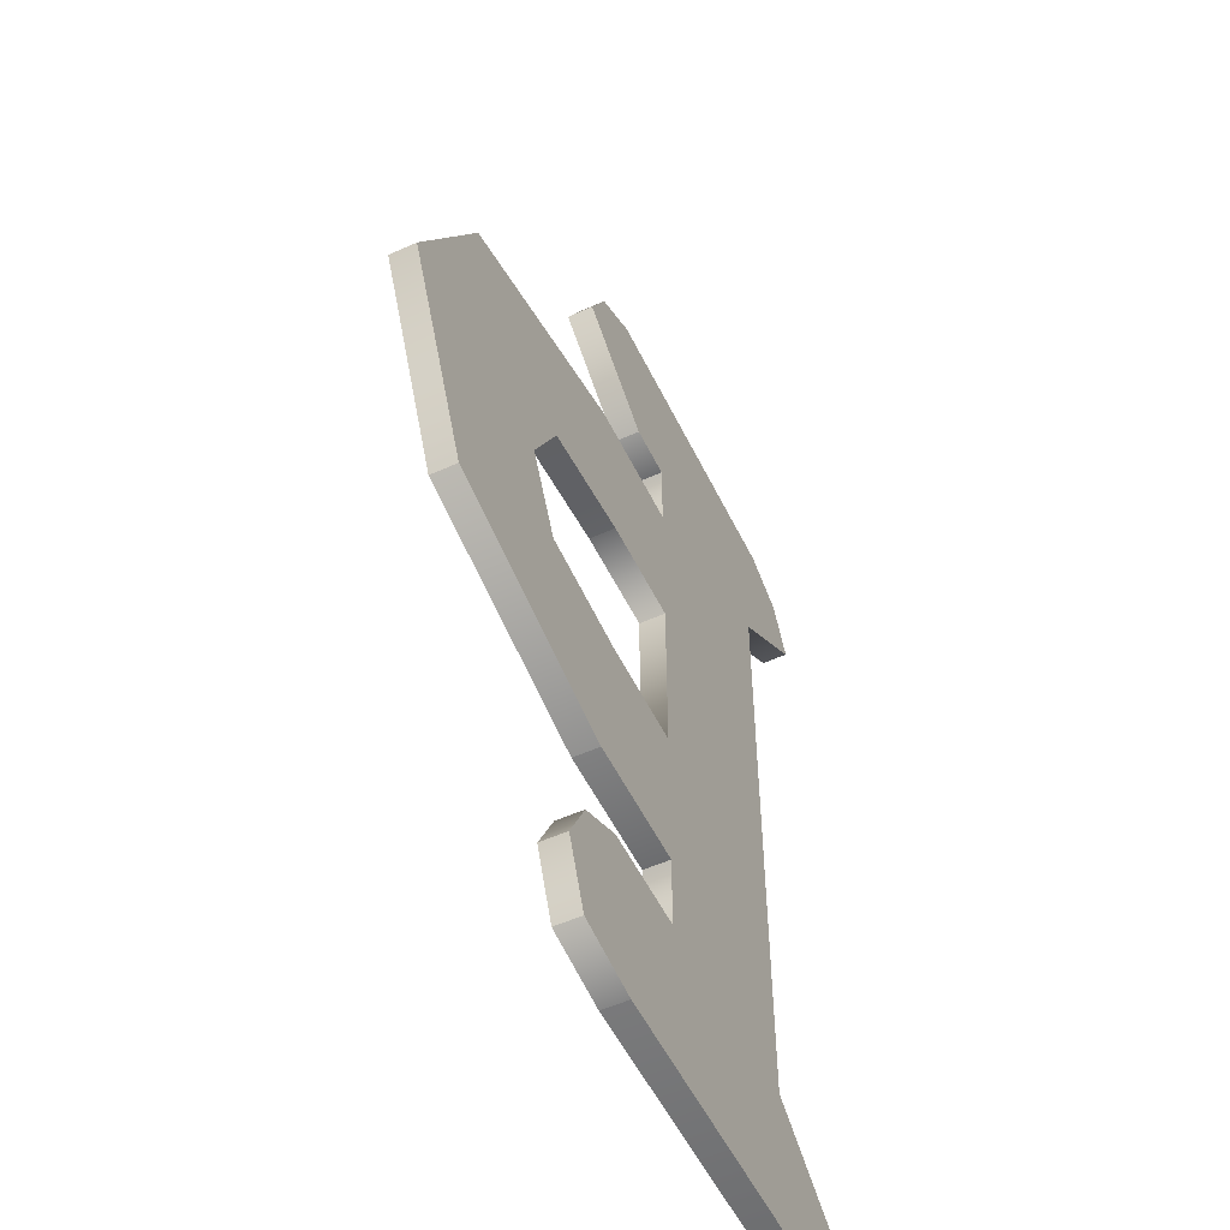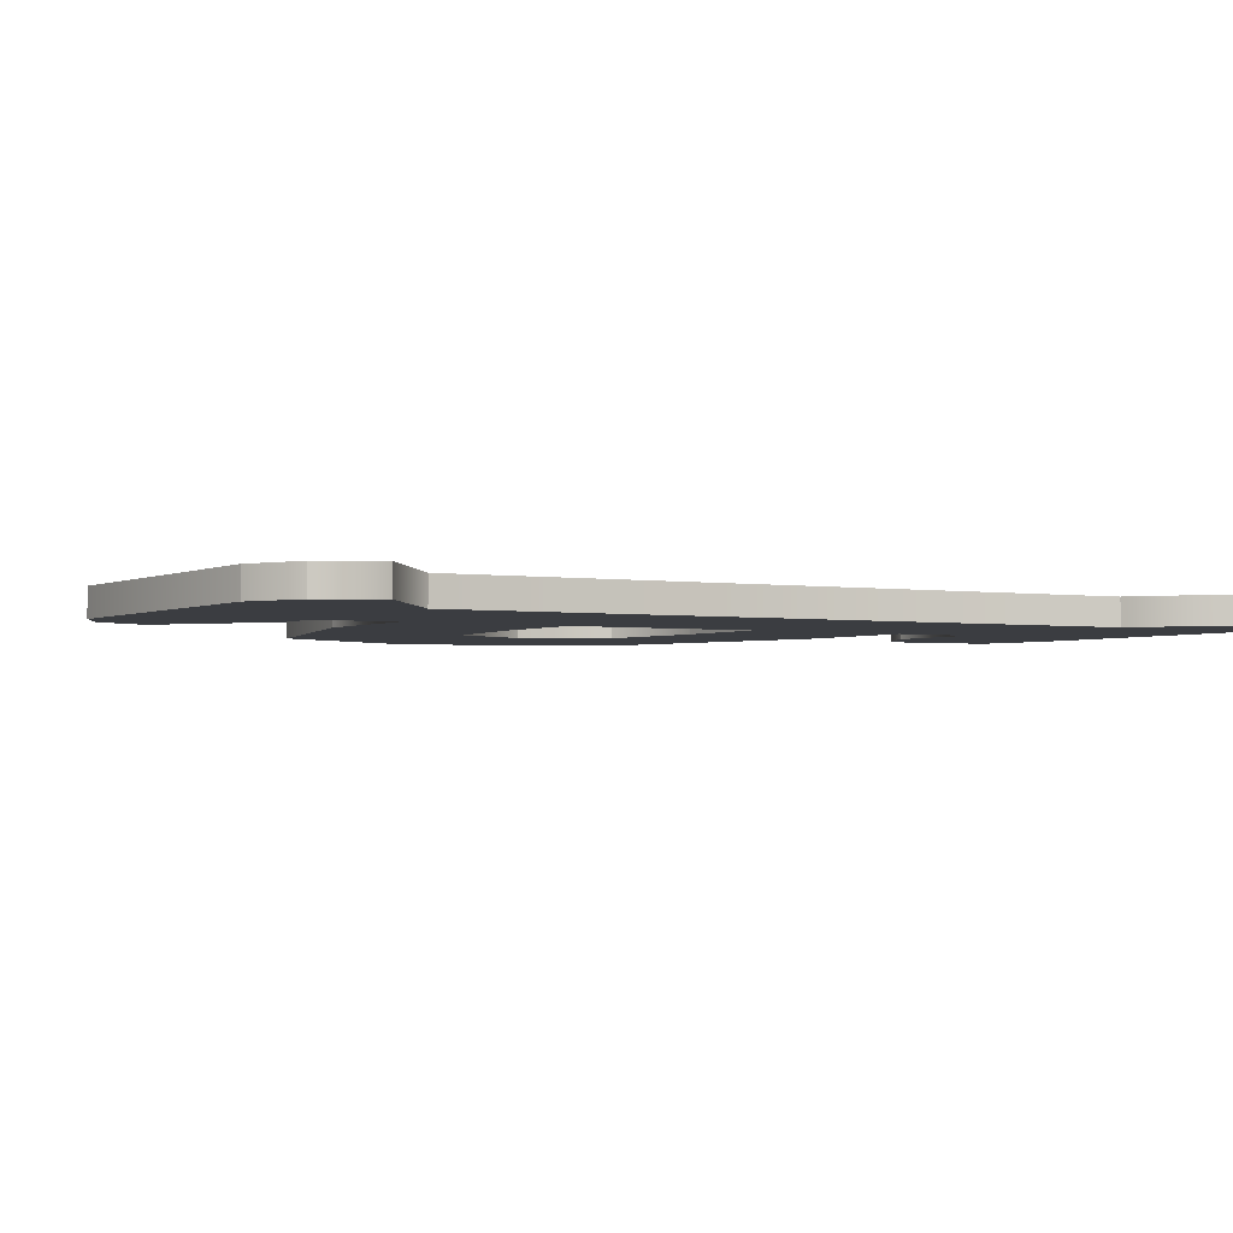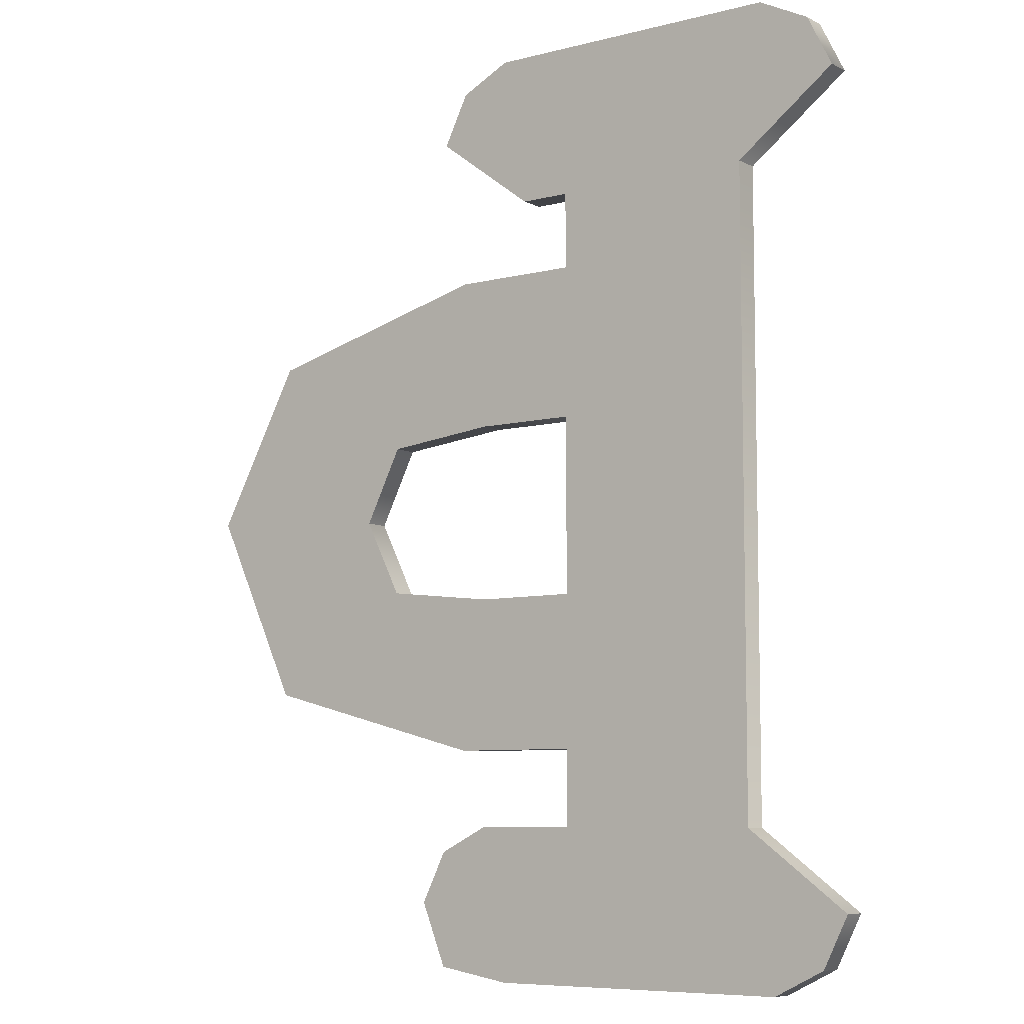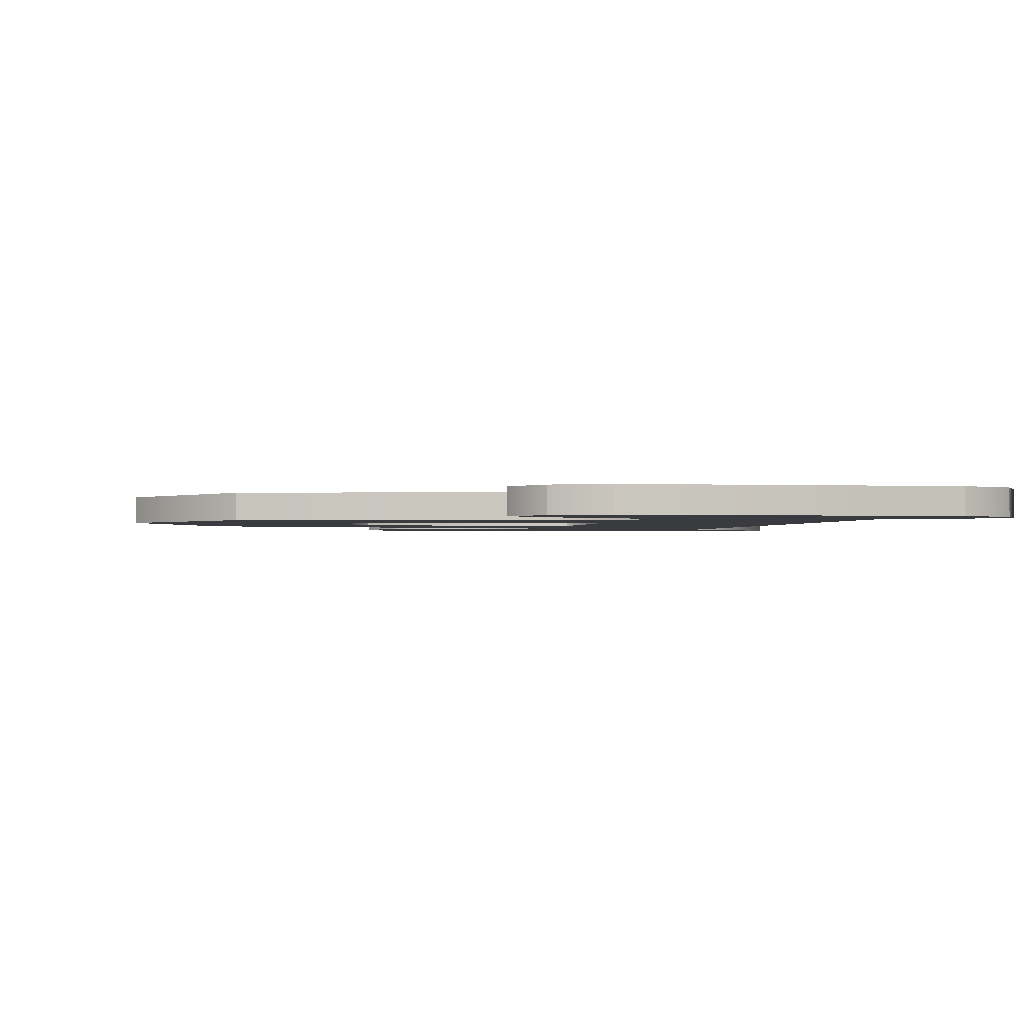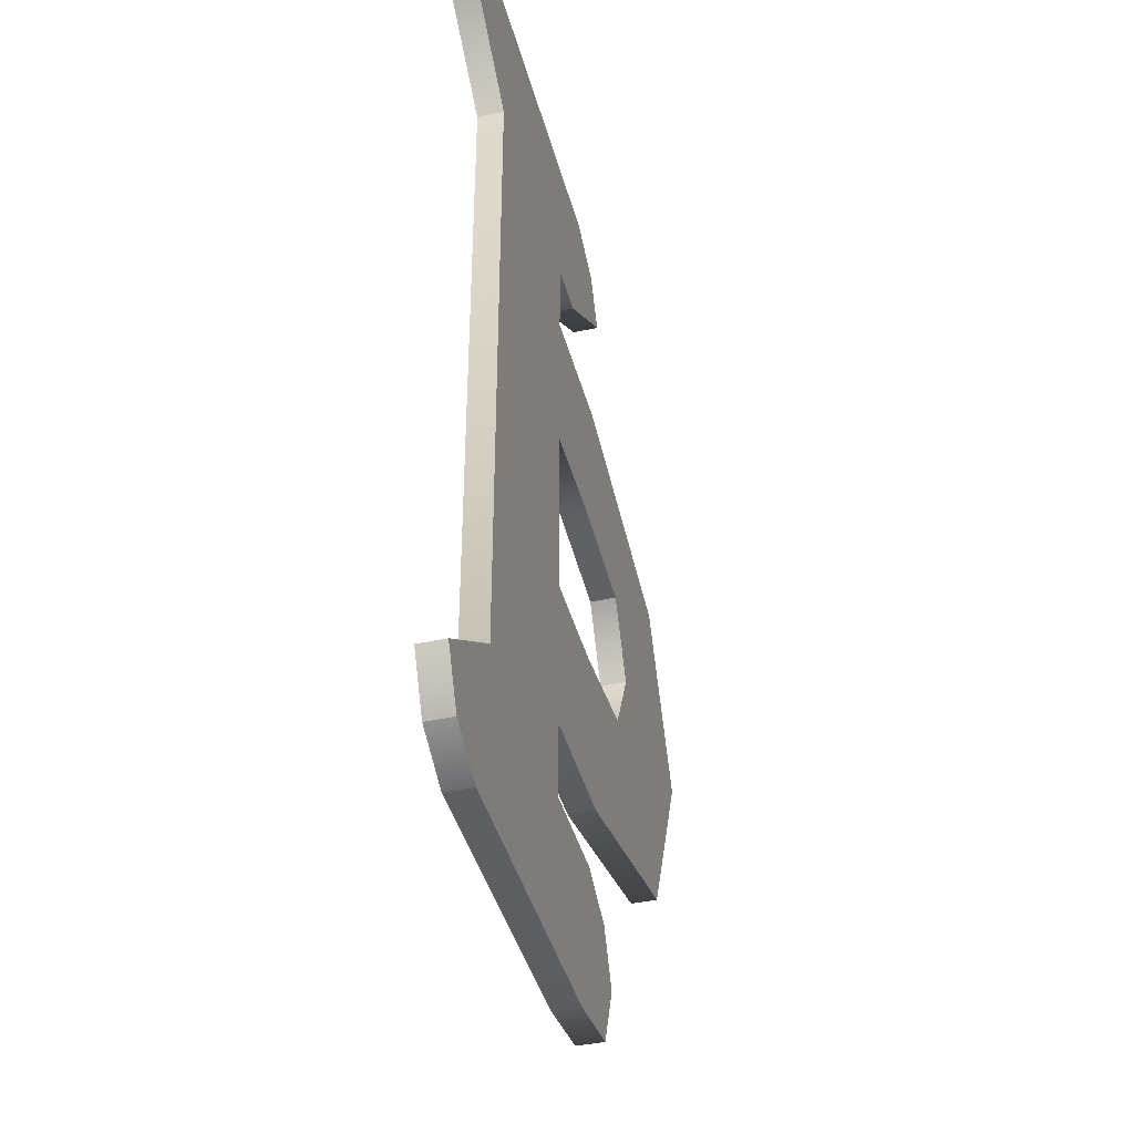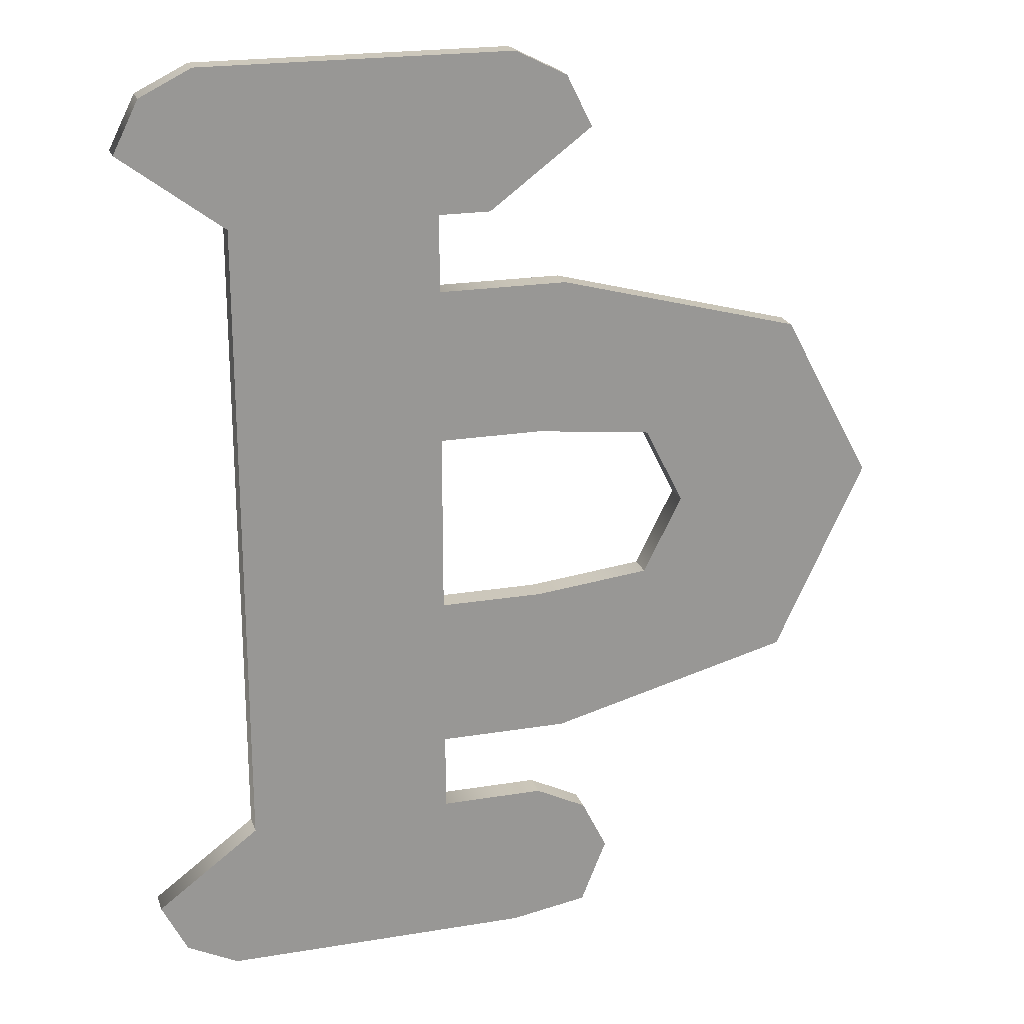
<metadata>
{"format":"obj","ext":"obj","renderer":"f3d","projection":"perspective","resolution":1024,"background":"white","views":[{"elev":-53.9,"azim":115.7,"up":"+Y"},{"elev":-2.6,"azim":-120.3,"up":"+Z"},{"elev":-7.5,"azim":-143.9,"up":"+Y"},{"elev":-1.3,"azim":169.7,"up":"+Z"},{"elev":-41.3,"azim":-75.4,"up":"+Y"},{"elev":21.5,"azim":-16.3,"up":"+Y"}]}
</metadata>
<code>
v 8 6 0
v 4 3 0
v 8 6 1
v 4 3 0
v 4 3 1
v 8 6 1
v 4 3 0
v 5 1 0
v 4 3 1
v 5 1 0
v 5 1 1
v 4 3 1
v 5 1 0
v 7 0 0
v 5 1 1
v 7 0 0
v 7 0 1
v 5 1 1
v 7 0 0
v 19 0 0
v 7 0 1
v 19 0 0
v 19 0 1
v 7 0 1
v 19 0 0
v 22 0.5 0
v 19 0 1
v 22 0.5 0
v 22 0.5 1
v 19 0 1
v 22 0.5 0
v 23 3 0
v 22 0.5 1
v 23 3 0
v 23 3 1
v 22 0.5 1
v 23 3 0
v 22 5 0
v 23 3 1
v 22 5 0
v 22 5 1
v 23 3 1
v 22 5 0
v 20 6 0
v 22 5 1
v 20 6 0
v 20 6 1
v 22 5 1
v 20 6 0
v 16 6 0
v 20 6 1
v 16 6 0
v 16 6 1
v 20 6 1
v 16 6 0
v 16 9 0
v 16 6 1
v 16 9 0
v 16 9 1
v 16 6 1
v 16 9 0
v 21 9 0
v 16 9 1
v 21 9 0
v 21 9 1
v 16 9 1
v 21 9 0
v 30.5 11.5 0
v 21 9 1
v 30.5 11.5 0
v 30.5 11.5 1
v 21 9 1
v 30.5 11.5 0
v 34 19 0
v 30.5 11.5 1
v 34 19 0
v 34 19 1
v 30.5 11.5 1
v 34 19 0
v 30.5 25.5 0
v 34 19 1
v 30.5 25.5 0
v 30.5 25.5 1
v 34 19 1
v 30.5 25.5 0
v 21 28 0
v 30.5 25.5 1
v 21 28 0
v 21 28 1
v 30.5 25.5 1
v 21 28 0
v 16 28 0
v 21 28 1
v 16 28 0
v 16 28 1
v 21 28 1
v 16 28 0
v 16 31 0
v 16 28 1
v 16 31 0
v 16 31 1
v 16 28 1
v 16 31 0
v 18 31 0
v 16 31 1
v 18 31 0
v 18 31 1
v 16 31 1
v 18 31 0
v 22 34 0
v 18 31 1
v 22 34 0
v 22 34 1
v 18 31 1
v 22 34 0
v 21 36 0
v 22 34 1
v 21 36 0
v 21 36 1
v 22 34 1
v 21 36 0
v 19 37 0
v 21 36 1
v 19 37 0
v 19 37 1
v 21 36 1
v 19 37 0
v 7 37 0
v 19 37 1
v 7 37 0
v 7 37 1
v 19 37 1
v 7 37 0
v 5 36 0
v 7 37 1
v 5 36 0
v 5 36 1
v 7 37 1
v 5 36 0
v 4 34 0
v 5 36 1
v 4 34 0
v 4 34 1
v 5 36 1
v 4 34 0
v 8 31 0
v 4 34 1
v 8 31 0
v 8 31 1
v 4 34 1
v 8 31 0
v 8 6 0
v 8 31 1
v 8 6 0
v 8 6 1
v 8 31 1
v 20 22 0
v 20 22 1
v 16 22 0
v 16 22 0
v 20 22 1
v 16 22 1
v 16 22 0
v 16 22 1
v 16 15 0
v 16 15 0
v 16 22 1
v 16 15 1
v 16 15 0
v 16 15 1
v 20 15 0
v 20 15 0
v 16 15 1
v 20 15 1
v 20 15 0
v 20 15 1
v 24.5 15.5 0
v 24.5 15.5 0
v 20 15 1
v 24.5 15.5 1
v 24.5 15.5 0
v 24.5 15.5 1
v 26 18.5 0
v 26 18.5 0
v 24.5 15.5 1
v 26 18.5 1
v 26 18.5 0
v 26 18.5 1
v 24.5 21.5 0
v 24.5 21.5 0
v 26 18.5 1
v 24.5 21.5 1
v 24.5 21.5 0
v 24.5 21.5 1
v 20 22 0
v 20 22 0
v 24.5 21.5 1
v 20 22 1
v 22 34 1
v 4 34 1
v 18 31 1
v 4 34 1
v 16 31 1
v 18 31 1
v 4 34 1
v 8 31 1
v 16 31 1
v 16 31 1
v 8 31 1
v 16 28 1
v 16 28 1
v 8 31 1
v 8 6 1
v 8 6 1
v 16 9 1
v 16 15 1
v 16 9 1
v 21 9 1
v 30.5 11.5 1
v 21 36 1
v 5 36 1
v 22 34 1
v 30.5 11.5 1
v 20 15 1
v 16 15 1
v 16 9 1
v 8 6 1
v 16 6 1
v 22 5 1
v 8 6 1
v 4 3 1
v 16 28 1
v 16 22 1
v 30.5 25.5 1
v 22 0.5 1
v 5 1 1
v 7 0 1
v 22 5 1
v 4 3 1
v 23 3 1
v 8 6 1
v 16 22 1
v 16 28 1
v 4 3 1
v 22 0.5 1
v 23 3 1
v 30.5 25.5 1
v 16 22 1
v 20 22 1
v 16 9 1
v 30.5 11.5 1
v 16 15 1
v 22 0.5 1
v 4 3 1
v 5 1 1
v 30.5 11.5 1
v 24.5 15.5 1
v 20 15 1
v 26 18.5 1
v 30.5 11.5 1
v 34 19 1
v 22 0.5 1
v 7 0 1
v 19 0 1
v 24.5 21.5 1
v 34 19 1
v 30.5 25.5 1
v 19 37 1
v 7 37 1
v 21 36 1
v 34 19 1
v 24.5 21.5 1
v 26 18.5 1
v 30.5 11.5 1
v 26 18.5 1
v 24.5 15.5 1
v 8 6 1
v 22 5 1
v 20 6 1
v 21 36 1
v 7 37 1
v 5 36 1
v 24.5 21.5 1
v 30.5 25.5 1
v 20 22 1
v 16 22 1
v 8 6 1
v 16 15 1
v 22 34 1
v 5 36 1
v 4 34 1
v 30.5 25.5 1
v 21 28 1
v 16 28 1
v 22 34 0
v 18 31 0
v 4 34 0
v 4 34 0
v 18 31 0
v 16 31 0
v 4 34 0
v 16 31 0
v 8 31 0
v 16 31 0
v 16 28 0
v 8 31 0
v 16 28 0
v 8 6 0
v 8 31 0
v 8 6 0
v 16 15 0
v 16 9 0
v 16 9 0
v 30.5 11.5 0
v 21 9 0
v 21 36 0
v 22 34 0
v 5 36 0
v 30.5 11.5 0
v 16 15 0
v 20 15 0
v 16 9 0
v 16 6 0
v 8 6 0
v 22 5 0
v 4 3 0
v 8 6 0
v 16 28 0
v 30.5 25.5 0
v 16 22 0
v 22 0.5 0
v 7 0 0
v 5 1 0
v 22 5 0
v 23 3 0
v 4 3 0
v 8 6 0
v 16 28 0
v 16 22 0
v 4 3 0
v 23 3 0
v 22 0.5 0
v 30.5 25.5 0
v 20 22 0
v 16 22 0
v 16 9 0
v 16 15 0
v 30.5 11.5 0
v 22 0.5 0
v 5 1 0
v 4 3 0
v 30.5 11.5 0
v 20 15 0
v 24.5 15.5 0
v 26 18.5 0
v 34 19 0
v 30.5 11.5 0
v 22 0.5 0
v 19 0 0
v 7 0 0
v 24.5 21.5 0
v 30.5 25.5 0
v 34 19 0
v 19 37 0
v 21 36 0
v 7 37 0
v 34 19 0
v 26 18.5 0
v 24.5 21.5 0
v 30.5 11.5 0
v 24.5 15.5 0
v 26 18.5 0
v 8 6 0
v 20 6 0
v 22 5 0
v 21 36 0
v 5 36 0
v 7 37 0
v 24.5 21.5 0
v 20 22 0
v 30.5 25.5 0
v 16 22 0
v 16 15 0
v 8 6 0
v 22 34 0
v 4 34 0
v 5 36 0
v 30.5 25.5 0
v 16 28 0
v 21 28 0
f 1 2 3
f 4 5 6
f 7 8 9
f 10 11 12
f 13 14 15
f 16 17 18
f 19 20 21
f 22 23 24
f 25 26 27
f 28 29 30
f 31 32 33
f 34 35 36
f 37 38 39
f 40 41 42
f 43 44 45
f 46 47 48
f 49 50 51
f 52 53 54
f 55 56 57
f 58 59 60
f 61 62 63
f 64 65 66
f 67 68 69
f 70 71 72
f 73 74 75
f 76 77 78
f 79 80 81
f 82 83 84
f 85 86 87
f 88 89 90
f 91 92 93
f 94 95 96
f 97 98 99
f 100 101 102
f 103 104 105
f 106 107 108
f 109 110 111
f 112 113 114
f 115 116 117
f 118 119 120
f 121 122 123
f 124 125 126
f 127 128 129
f 130 131 132
f 133 134 135
f 136 137 138
f 139 140 141
f 142 143 144
f 145 146 147
f 148 149 150
f 151 152 153
f 154 155 156
f 157 158 159
f 160 161 162
f 163 164 165
f 166 167 168
f 169 170 171
f 172 173 174
f 175 176 177
f 178 179 180
f 181 182 183
f 184 185 186
f 187 188 189
f 190 191 192
f 193 194 195
f 196 197 198
f 199 200 201
f 202 203 204
f 205 206 207
f 208 209 210
f 211 212 213
f 214 215 216
f 217 218 219
f 220 221 222
f 223 224 225
f 226 227 228
f 229 230 231
f 232 233 234
f 235 236 237
f 238 239 240
f 241 242 243
f 244 245 246
f 247 248 249
f 250 251 252
f 253 254 255
f 256 257 258
f 259 260 261
f 262 263 264
f 265 266 267
f 268 269 270
f 271 272 273
f 274 275 276
f 277 278 279
f 280 281 282
f 283 284 285
f 286 287 288
f 289 290 291
f 292 293 294
f 295 296 297
f 298 299 300
f 301 302 303
f 304 305 306
f 307 308 309
f 310 311 312
f 313 314 315
f 316 317 318
f 319 320 321
f 322 323 324
f 325 326 327
f 328 329 330
f 331 332 333
f 334 335 336
f 337 338 339
f 340 341 342
f 343 344 345
f 346 347 348
f 349 350 351
f 352 353 354
f 355 356 357
f 358 359 360
f 361 362 363
f 364 365 366
f 367 368 369
f 370 371 372
f 373 374 375
f 376 377 378
f 379 380 381
f 382 383 384
f 385 386 387
f 388 389 390

</code>
